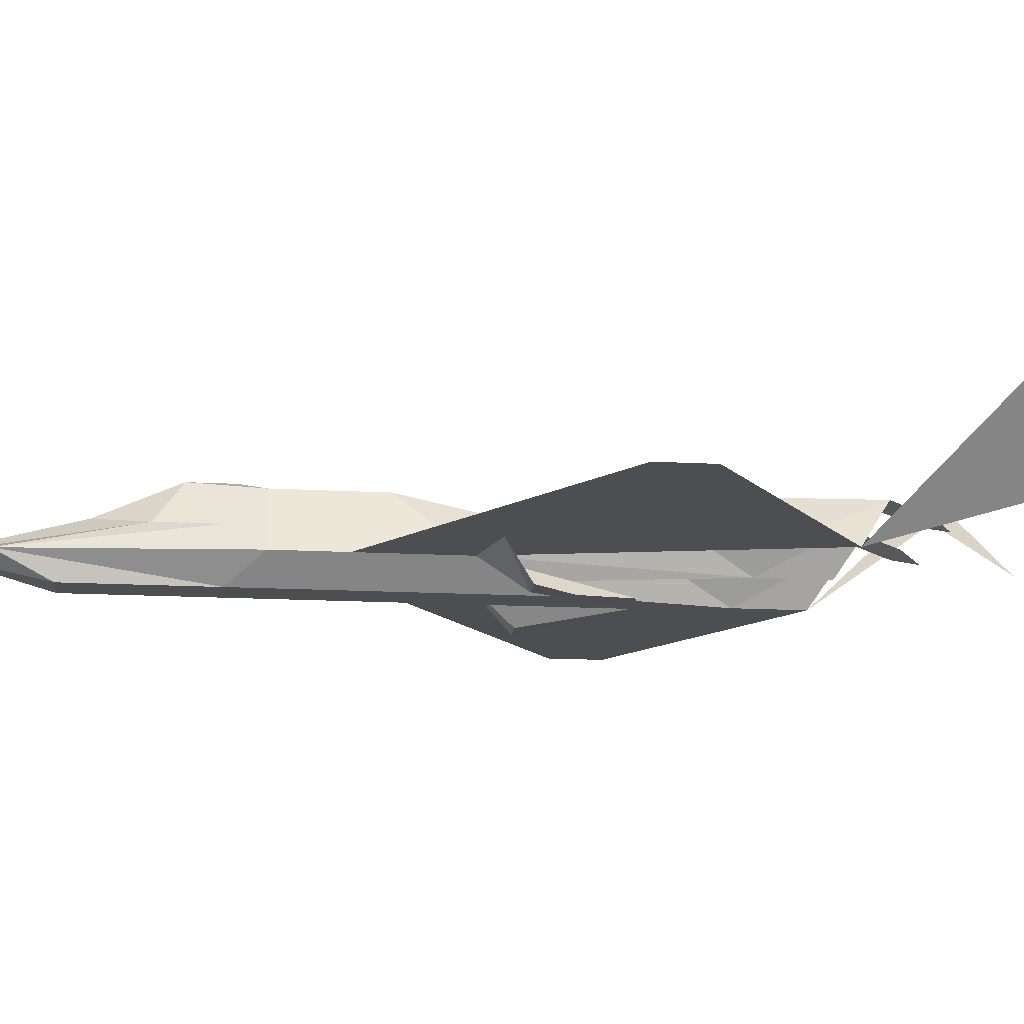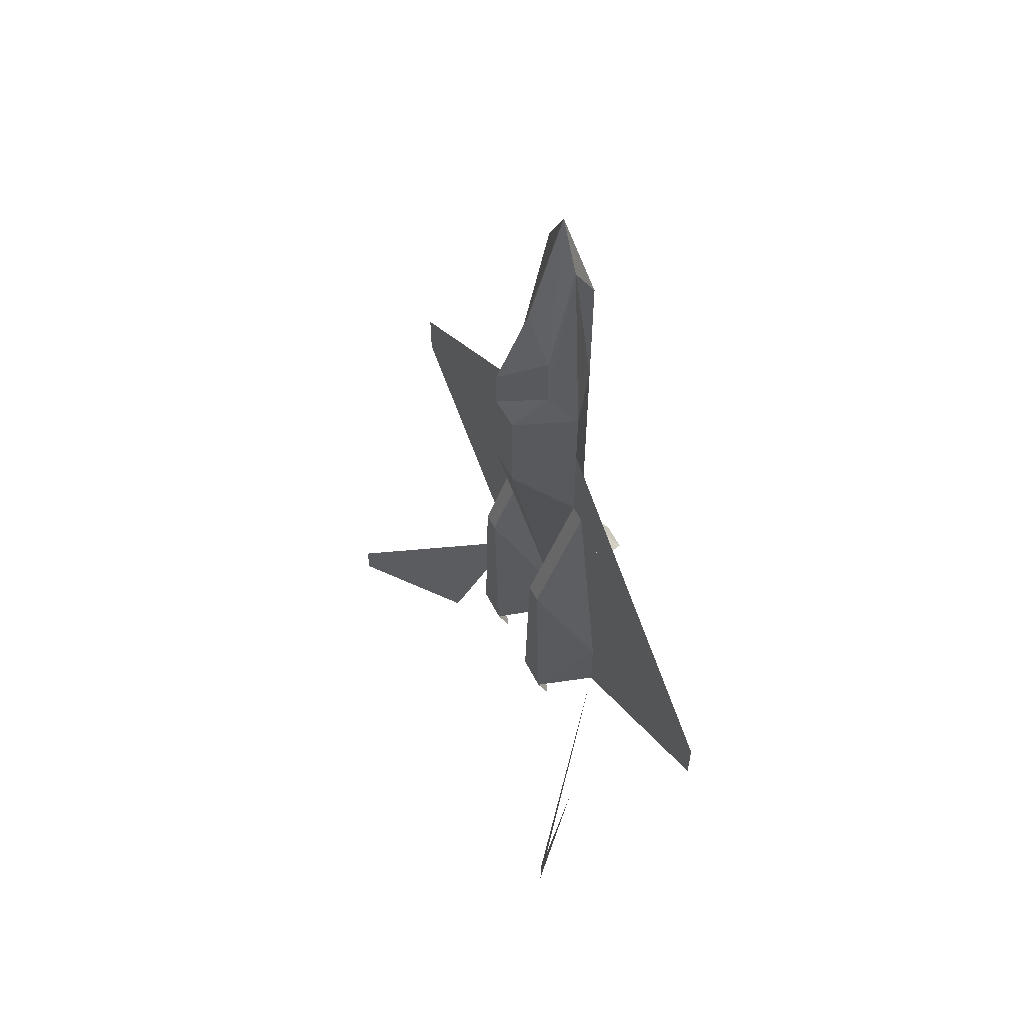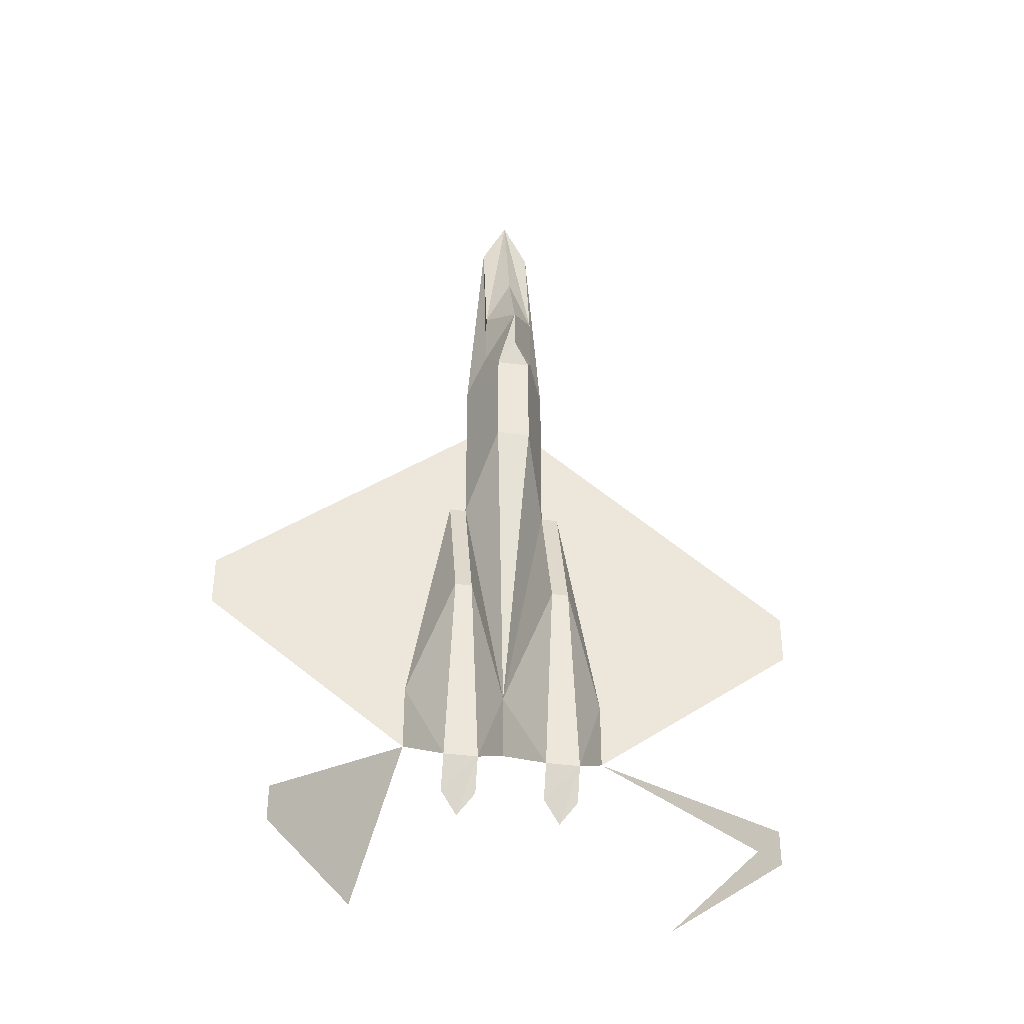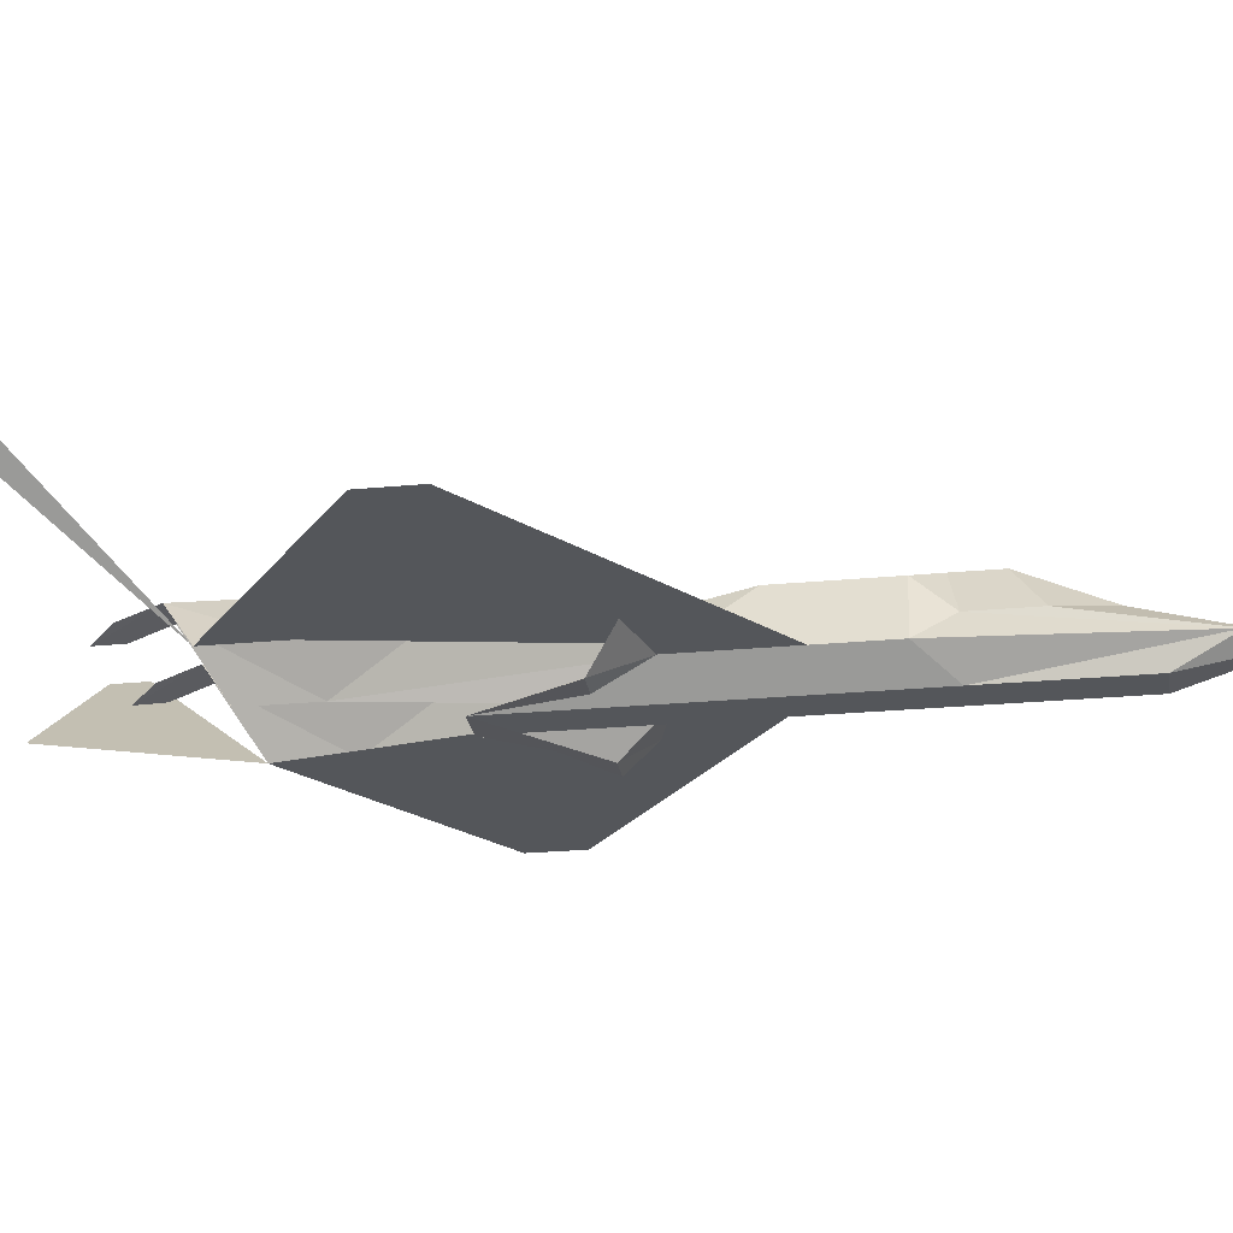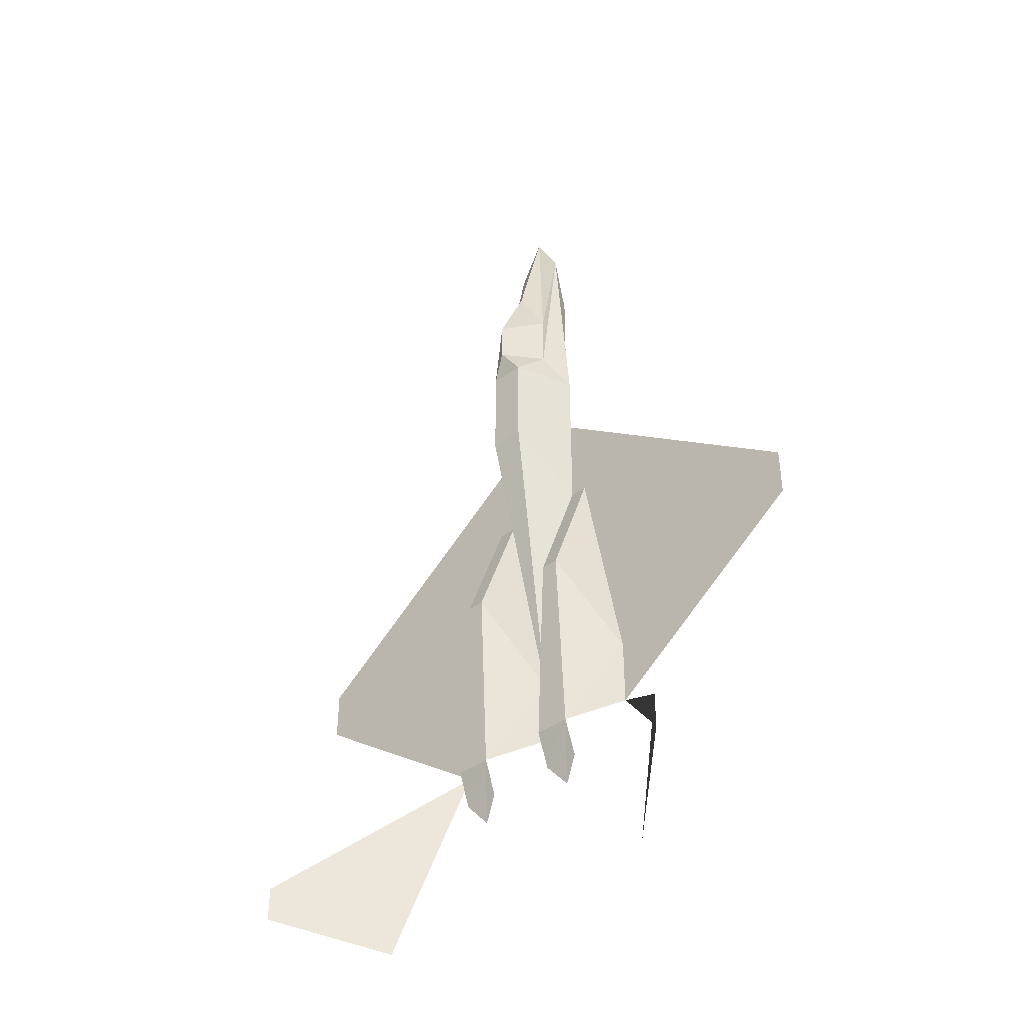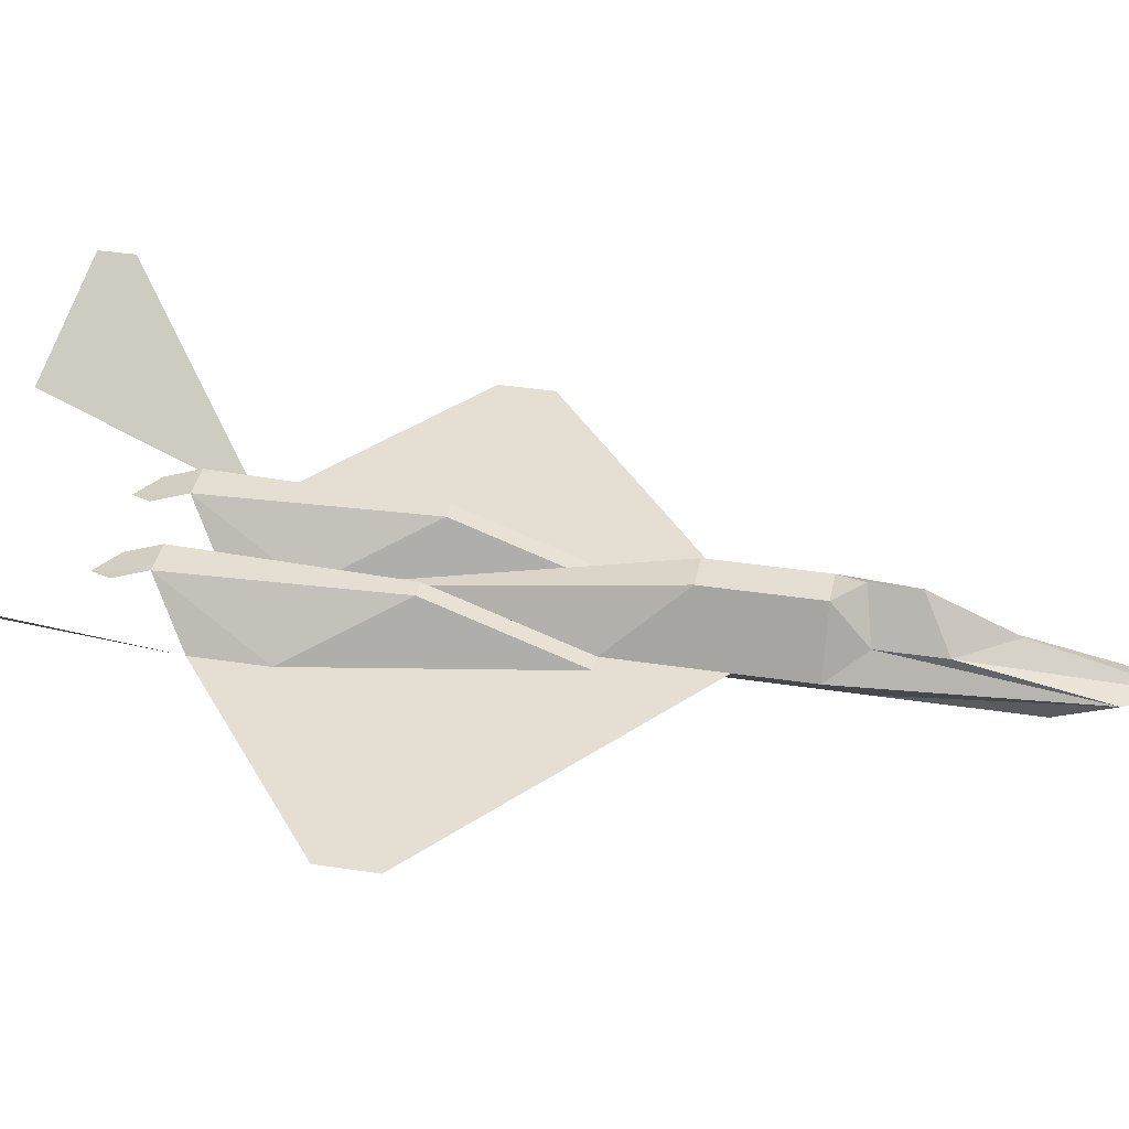
<metadata>
{"format":"obj","ext":"obj","renderer":"f3d","projection":"perspective","resolution":1024,"background":"white","views":[{"elev":-16.7,"azim":83.8,"up":"+Y"},{"elev":60.2,"azim":-117.4,"up":"+Z"},{"elev":-37.5,"azim":169.6,"up":"+Z"},{"elev":-25.6,"azim":-81.4,"up":"+Y"},{"elev":-41.9,"azim":-138.6,"up":"+Z"},{"elev":37.1,"azim":-78.8,"up":"+Y"}]}
</metadata>
<code>
o m1231
v 0.2455 0.025 0.4915
v 0.271 0.025 0.4915
v 0.2879 0.05893 0.5339
v 0.2286 0.05893 0.517
v 0.3897 0.025 0.4915
v 0.4152 0.025 0.4915
v 0.4321 0.05893 0.517
v 0.3728 0.05893 0.5339
v 0.3304 0.05893 0.975
v 0.3049 0.05893 0.9241
v 0.3134 0.0335 0.8732
v 0.3558 0.05893 0.9241
v 0.3473 0.0335 0.8732
v 0.3473 0.0335 0.7375
v 0.3728 0.05893 0.7036
v 0.3473 0.0335 0.3982
v 0.3134 0.0335 0.3982
v 0.2879 0.05893 0.7036
v 0.3134 0.0335 0.7375
v 0.2455 0.05893 0.04198
v 0.3304 0.05893 0.025
v 0.4152 0.05893 0.04198
v 0.4321 0.05893 0.2286
v 0.6357 0.05893 0.3813
v 0.6357 0.05893 0.4322
v 0.3728 0.05893 0.6357
v 0.025 0.05893 0.3813
v 0.2286 0.05893 0.2286
v 0.2879 0.05893 0.6357
v 0.025 0.05893 0.4322
v 0.3049 0.08439 0.7375
v 0.3049 0.08439 0.7969
v 0.3304 0.1268 0.7714
v 0.3304 0.1268 0.729
v 0.3134 0.1183 0.7036
v 0.3304 0.09287 0.8478
v 0.3558 0.08439 0.7969
v 0.3558 0.08439 0.7375
v 0.3473 0.1183 0.7036
v 0.5678 0.1946 0.09287
v 0.5678 0.1946 0.05893
v 0.483 0.1098 0.025
v 0.3982 0.1098 0.1946
v 0.09287 0.1946 0.09287
v 0.1777 0.1098 0.025
v 0.09287 0.1946 0.05893
v 0.2625 0.1098 0.1946
v 0.3304 0.05893 0.2286
v 0.2964 0.1098 0.1946
v 0.3643 0.1098 0.1946
v 0.2964 0.09712 0.1607
v 0.2795 0.08862 0.1395
v 0.2625 0.09712 0.1607
v 0.3982 0.09712 0.1607
v 0.3812 0.08862 0.1395
v 0.3643 0.09712 0.1607
v 0.2879 0.1098 0.3982
v 0.271 0.1098 0.3982
v 0.3897 0.1098 0.3982
v 0.3728 0.1098 0.3982
v 0.2286 0.05893 0.2964
v 0.4321 0.05893 0.2964
v 0.3304 0.05893 0.2964
v 0.271 0.05893 0.5339
v 0.3897 0.05893 0.5339
v 0.3134 0.1183 0.6018
v 0.3473 0.1183 0.6018
v 0.2625 0.09545 0.1617
v 0.2795 0.08735 0.1414
v 0.2964 0.09545 0.1617
v 0.3643 0.09545 0.1617
v 0.3812 0.08735 0.1414
v 0.3982 0.09545 0.1617
f 1 2 3
f 5 6 7
f 9 10 11
f 12 9 13
f 14 15 12
f 16 13 11
f 13 9 11
f 10 18 19
f 3 17 19
f 15 14 16
f 17 3 2
f 5 8 16
f 7 23 24
f 27 28 4
f 17 2 1
f 31 32 33
f 36 33 32
f 36 37 33
f 33 37 38
f 34 39 35
f 47 49 51
f 50 43 54
f 57 49 47
f 59 43 50
f 61 58 47
f 43 59 62
f 49 57 63
f 63 60 50
f 58 64 3
f 60 8 65
f 58 61 64
f 63 57 3
f 63 8 60
f 59 65 62
f 63 3 66
f 63 67 8
f 66 3 18
f 15 8 67
f 31 35 18
f 39 38 15
f 12 15 38
f 31 18 10
f 9 36 32
f 37 36 9
f 35 39 67
f 66 67 63
f 42 41 40
f 8 26 25
f 30 29 3
f 1 3 4
f 5 7 8
f 14 12 13
f 16 11 17
f 10 19 11
f 3 19 18
f 15 16 8
f 7 24 25
f 7 25 26
f 7 26 8
f 27 4 3
f 27 3 29
f 27 29 30
f 17 6 5
f 17 5 16
f 31 33 34
f 31 34 35
f 33 38 39
f 33 39 34
f 44 46 45
f 47 51 52
f 47 52 53
f 50 54 55
f 50 55 56
f 57 47 58
f 59 50 60
f 61 47 28
f 43 62 23
f 49 63 48
f 63 50 48
f 58 3 57
f 60 65 59
f 66 18 35
f 15 67 39
f 12 38 37
f 31 10 32
f 9 32 10
f 37 9 12
f 35 67 66
f 46 44 28
f 42 40 23
f 8 25 24
f 8 24 23
f 8 23 62
f 8 62 65
f 30 3 64
f 30 64 61
f 30 61 28
f 30 28 27
l 68 69
l 71 72
l 69 70
l 72 73

</code>
